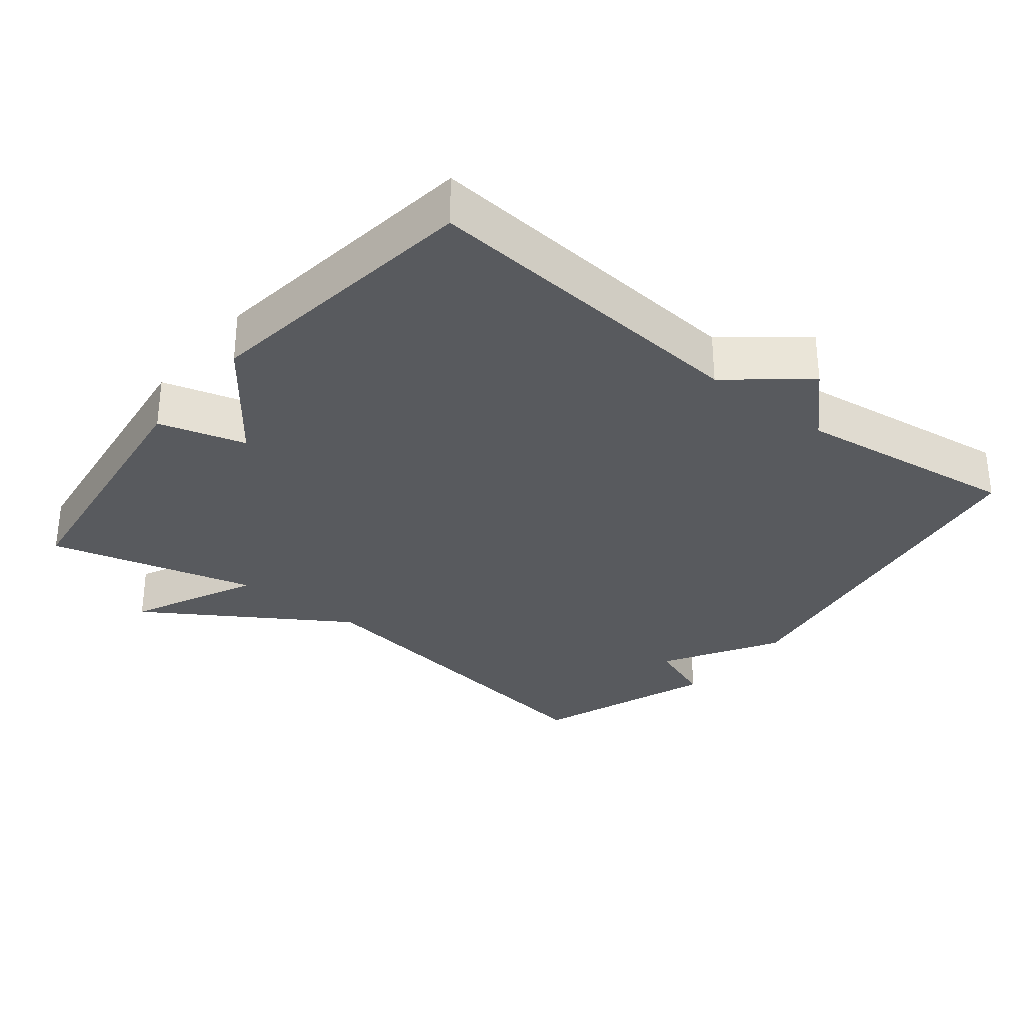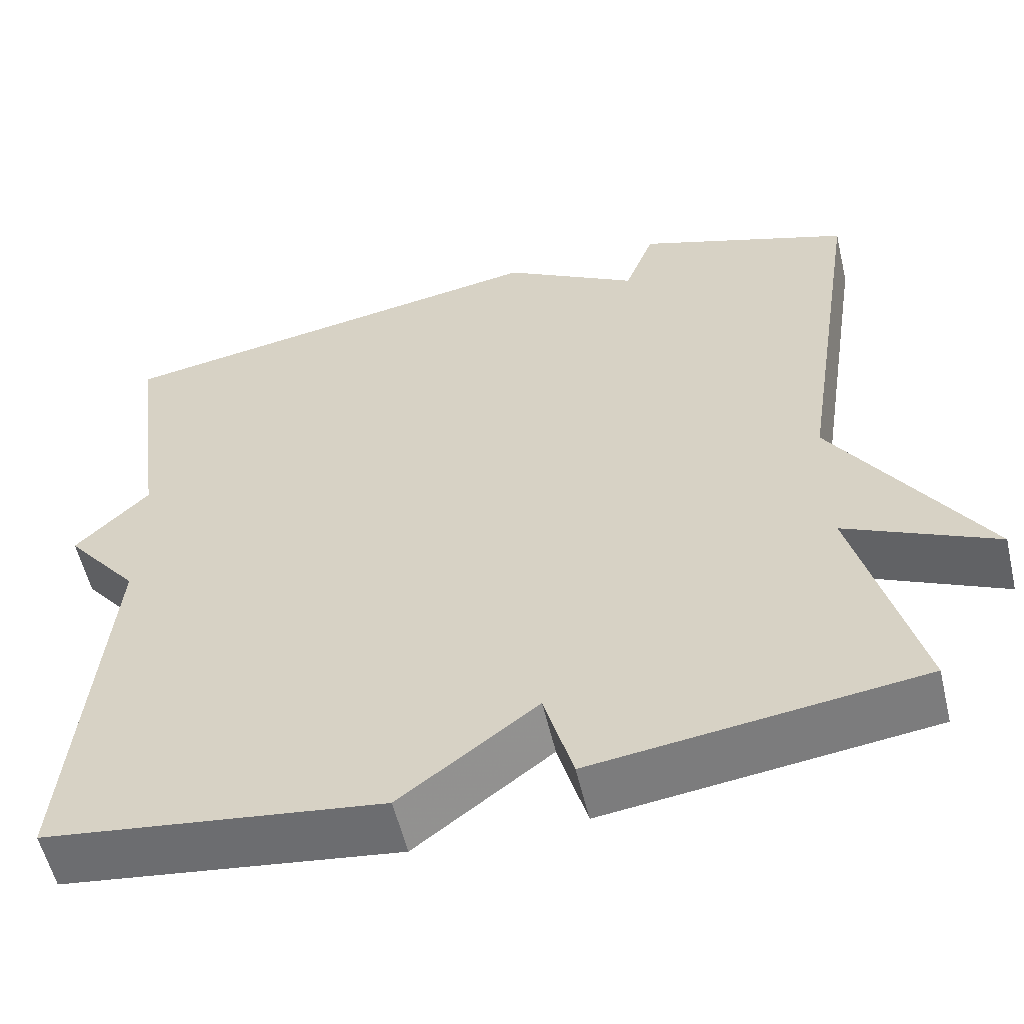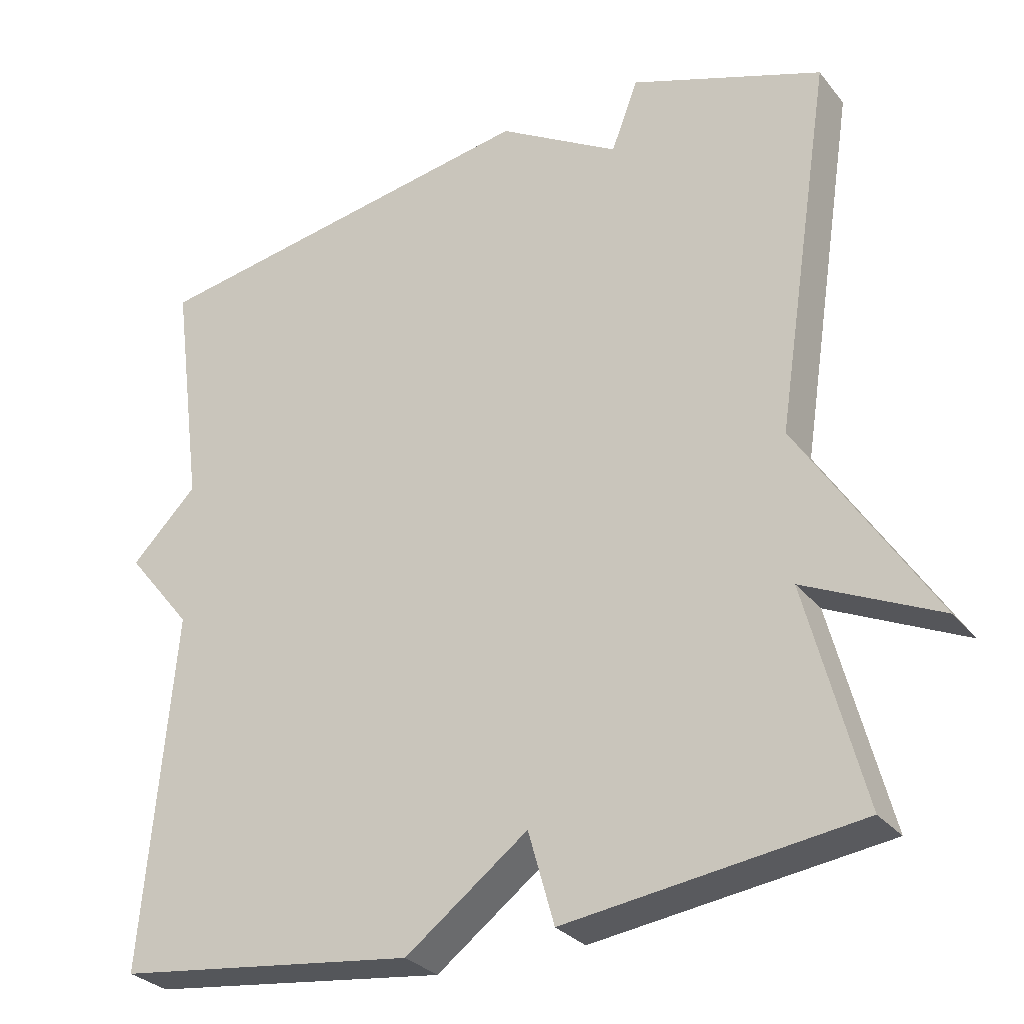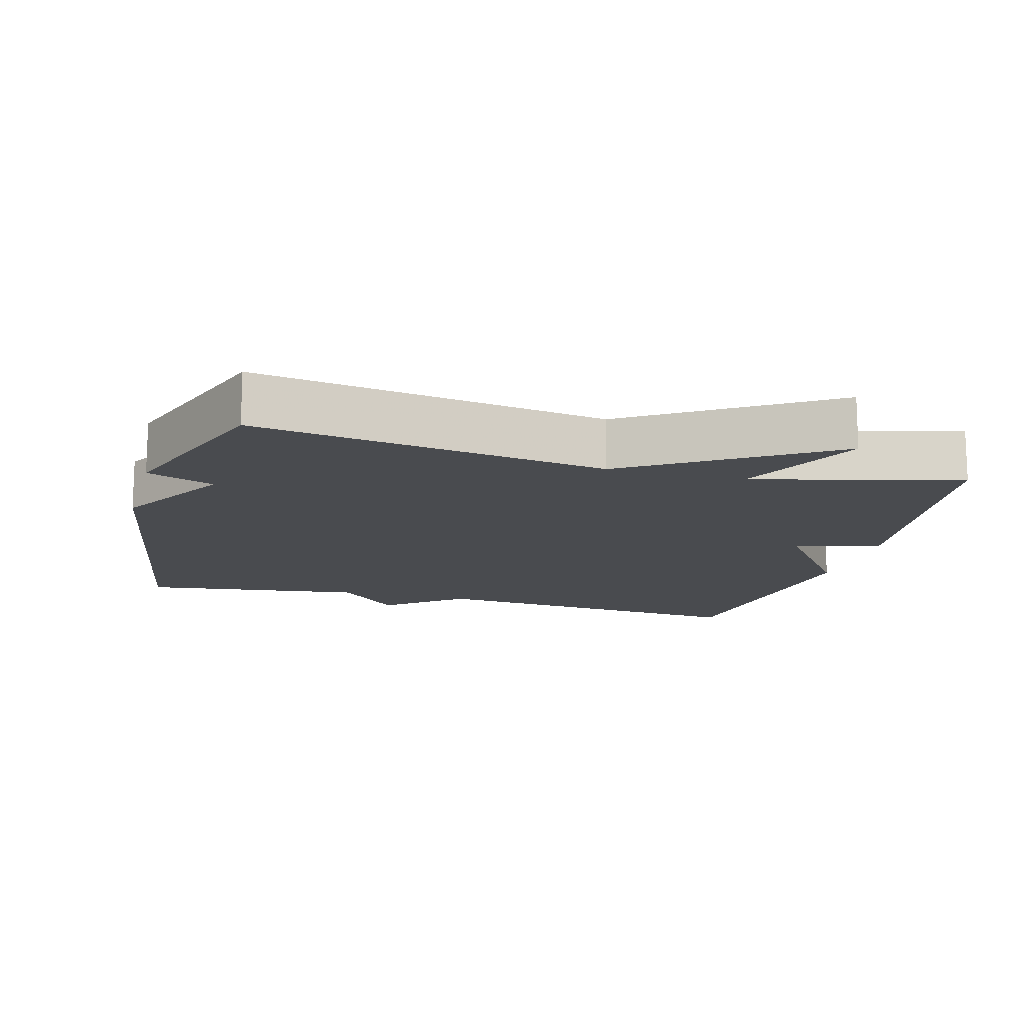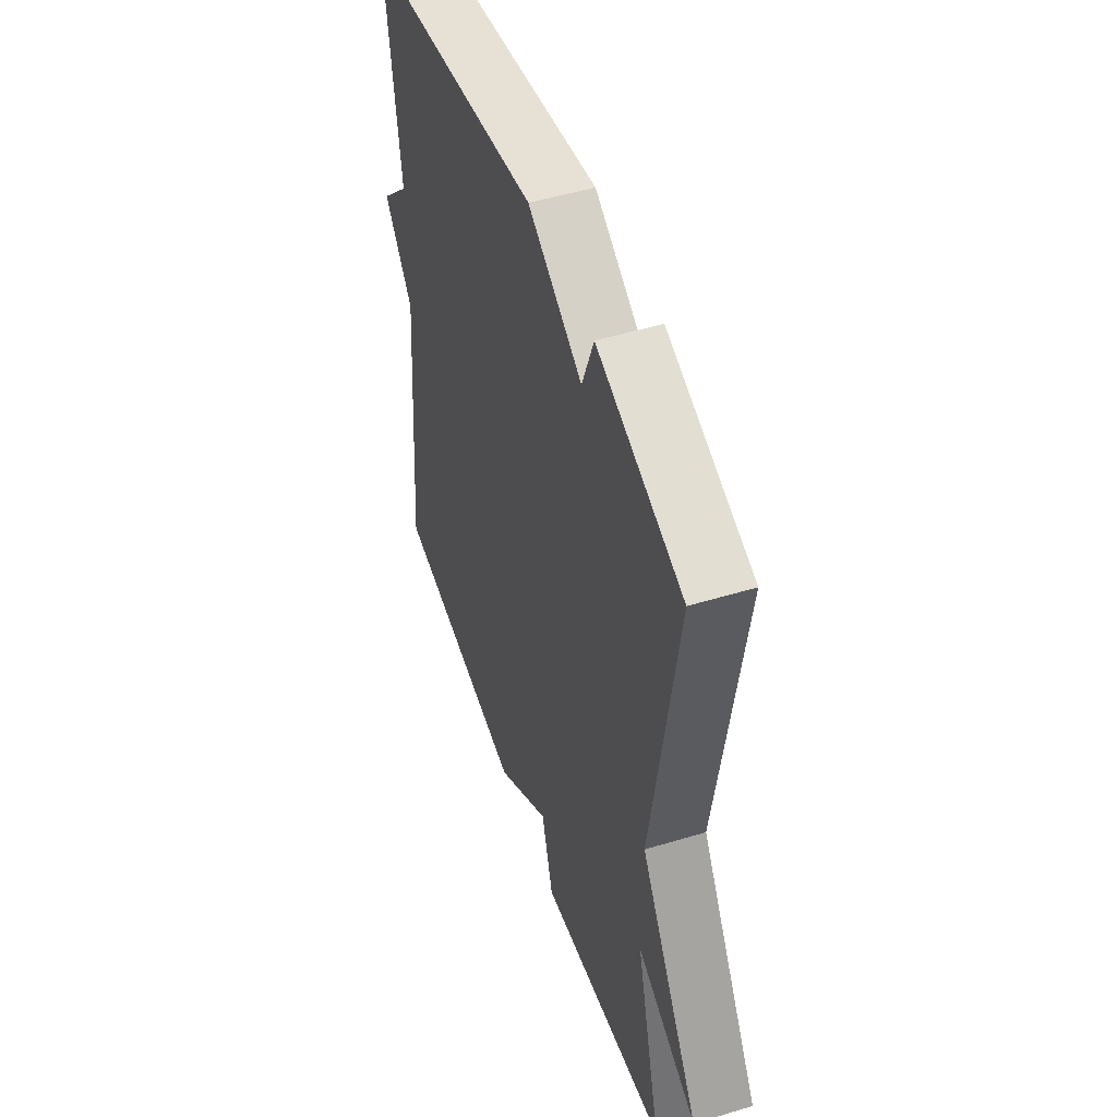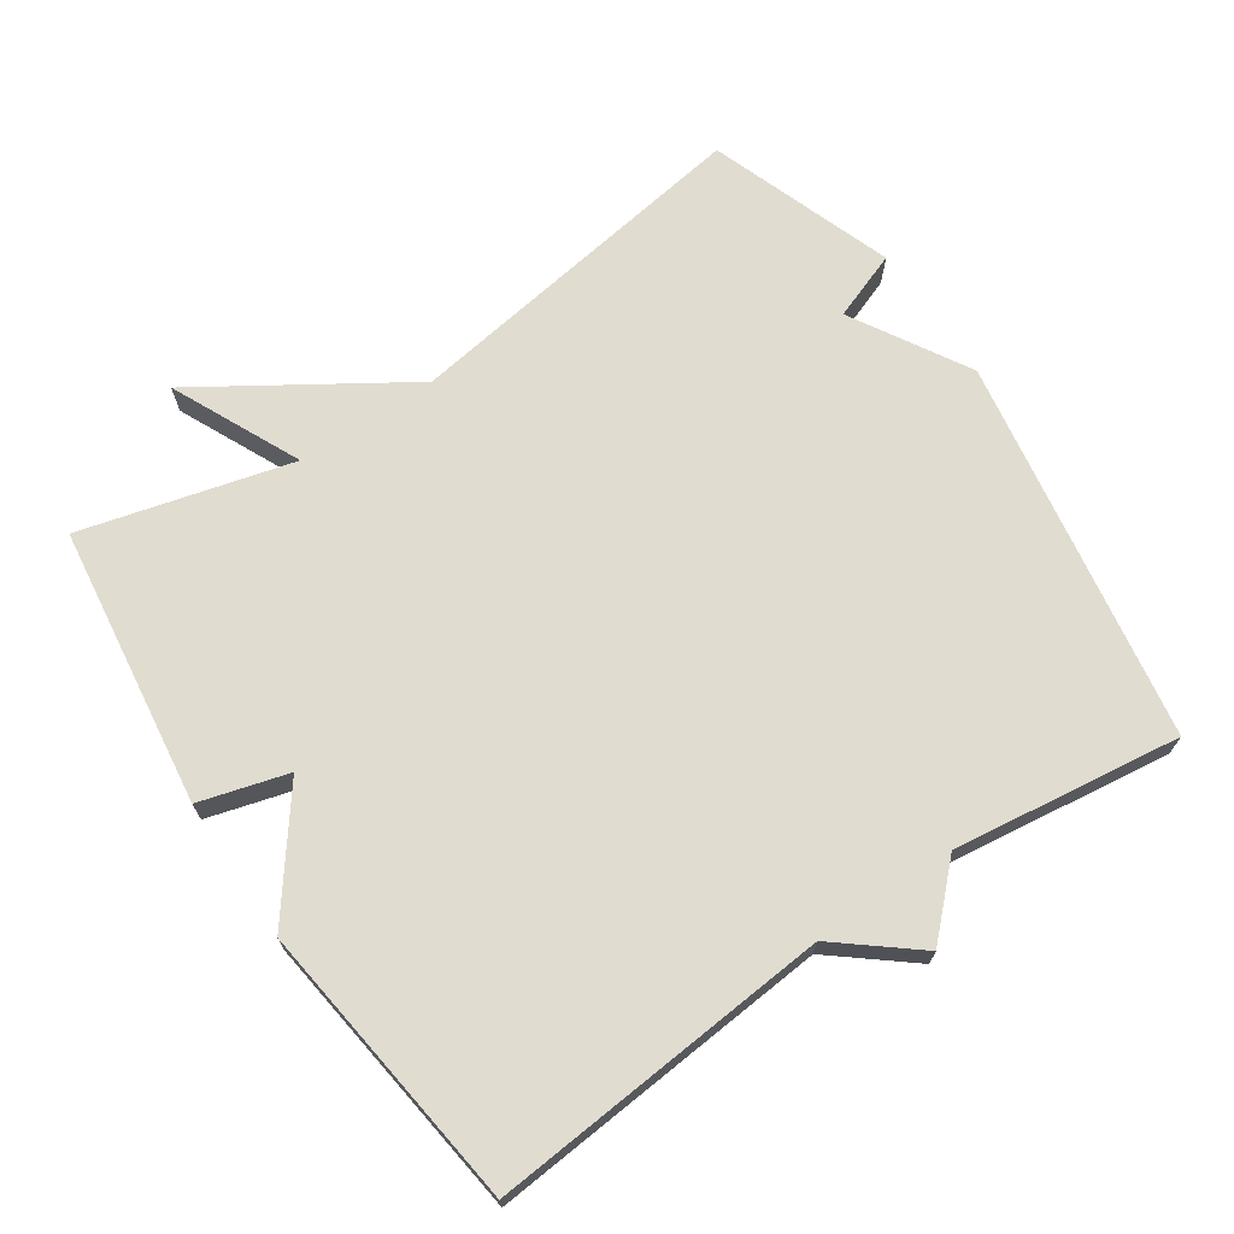
<metadata>
{"format":"obj","ext":"obj","renderer":"f3d","projection":"perspective","resolution":1024,"background":"white","views":[{"elev":-31.0,"azim":-128.7,"up":"+Y"},{"elev":-56.7,"azim":13.3,"up":"+Z"},{"elev":-29.3,"azim":30.9,"up":"+Z"},{"elev":-14.2,"azim":74.7,"up":"+Y"},{"elev":50.1,"azim":71.5,"up":"+Z"},{"elev":69.4,"azim":-124.0,"up":"+Y"}]}
</metadata>
<code>
v 0.5 0.07 -0.5
v 0.106 0.07 -0.552
v 0.071 0.07 -0.428
v -0.094 0.07 -0.552
v -0.5 0.07 -0.5
v -0.458 0.07 -0.02
v -0.547 0.07 0.09
v -0.458 0.07 0.18
v -0.5 0.07 0.5
v 0.04 0.07 0.592
v 0.204 0.07 0.496
v 0.24 0.07 0.592
v 0.5 0.07 0.5
v 0.423 0.07 -0.004
v 0.605 0.07 -0.289
v 0.423 0.07 -0.204
v 0.5 0 -0.5
v 0.106 0 -0.552
v 0.071 0 -0.428
v -0.094 0 -0.552
v -0.5 0 -0.5
v -0.458 0 -0.02
v -0.547 0 0.09
v -0.458 0 0.18
v -0.5 0 0.5
v 0.04 0 0.592
v 0.204 0 0.496
v 0.24 0 0.592
v 0.5 0 0.5
v 0.423 0 -0.004
v 0.605 0 -0.289
v 0.423 0 -0.204
f 14 15 16
f 11 12 13 14
f 11 14 16
f 10 11 16
f 9 10 16
f 8 9 16
f 8 16 1
f 7 8 1
f 6 7 1
f 3 4 5 6
f 1 2 3
f 1 3 6
f 32 31 30
f 30 29 28 27
f 32 30 27
f 32 27 26
f 32 26 25
f 32 25 24
f 17 32 24
f 17 24 23
f 17 23 22
f 22 21 20 19
f 19 18 17
f 22 19 17
f 1 17 18 2
f 2 18 19 3
f 3 19 20 4
f 4 20 21 5
f 5 21 22 6
f 6 22 23 7
f 7 23 24 8
f 8 24 25 9
f 9 25 26 10
f 10 26 27 11
f 11 27 28 12
f 12 28 29 13
f 13 29 30 14
f 14 30 31 15
f 15 31 32 16
f 16 32 17 1

</code>
